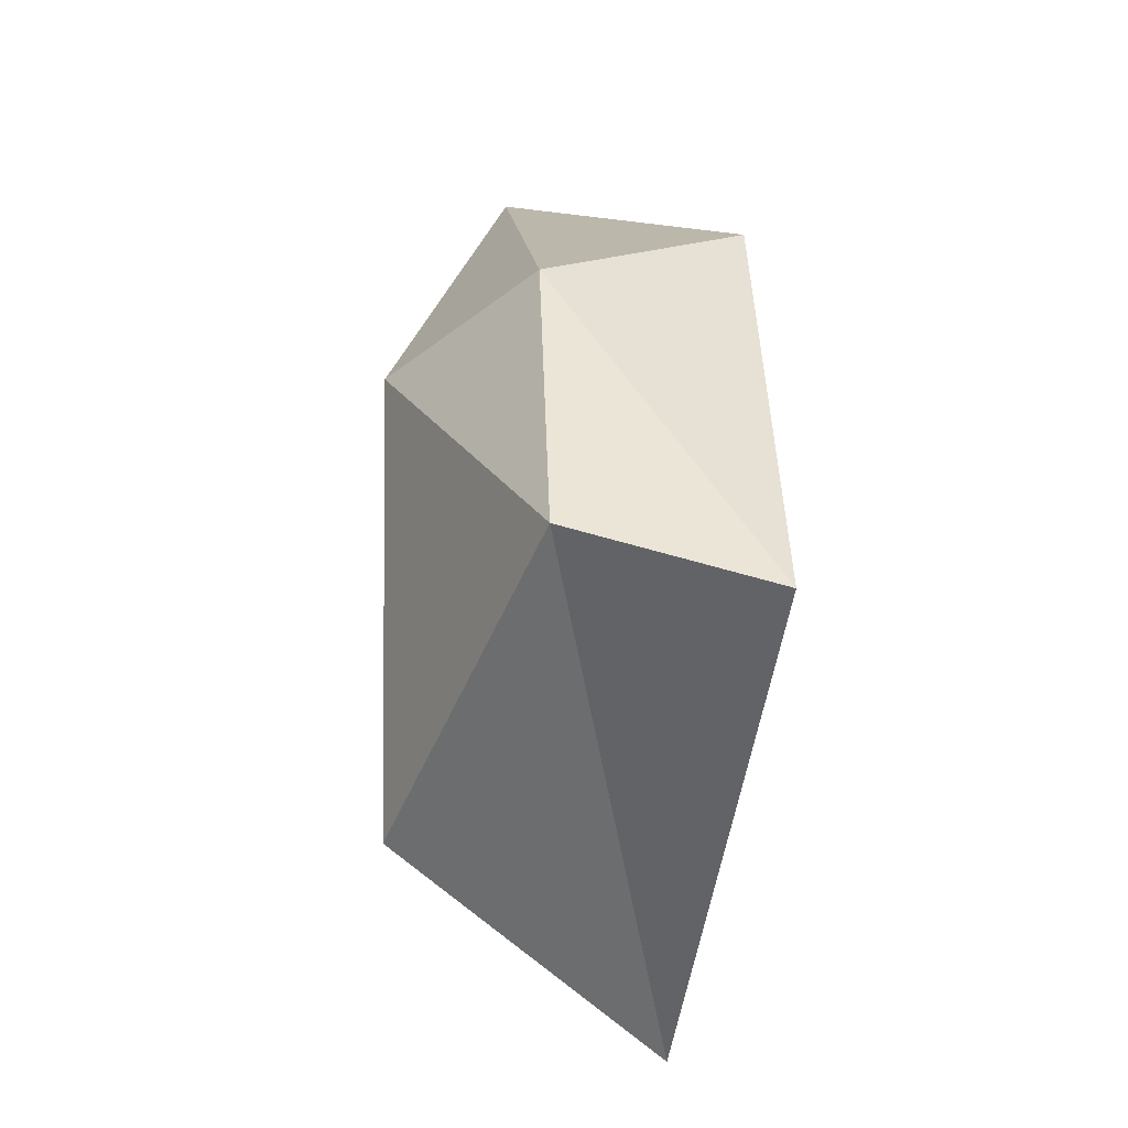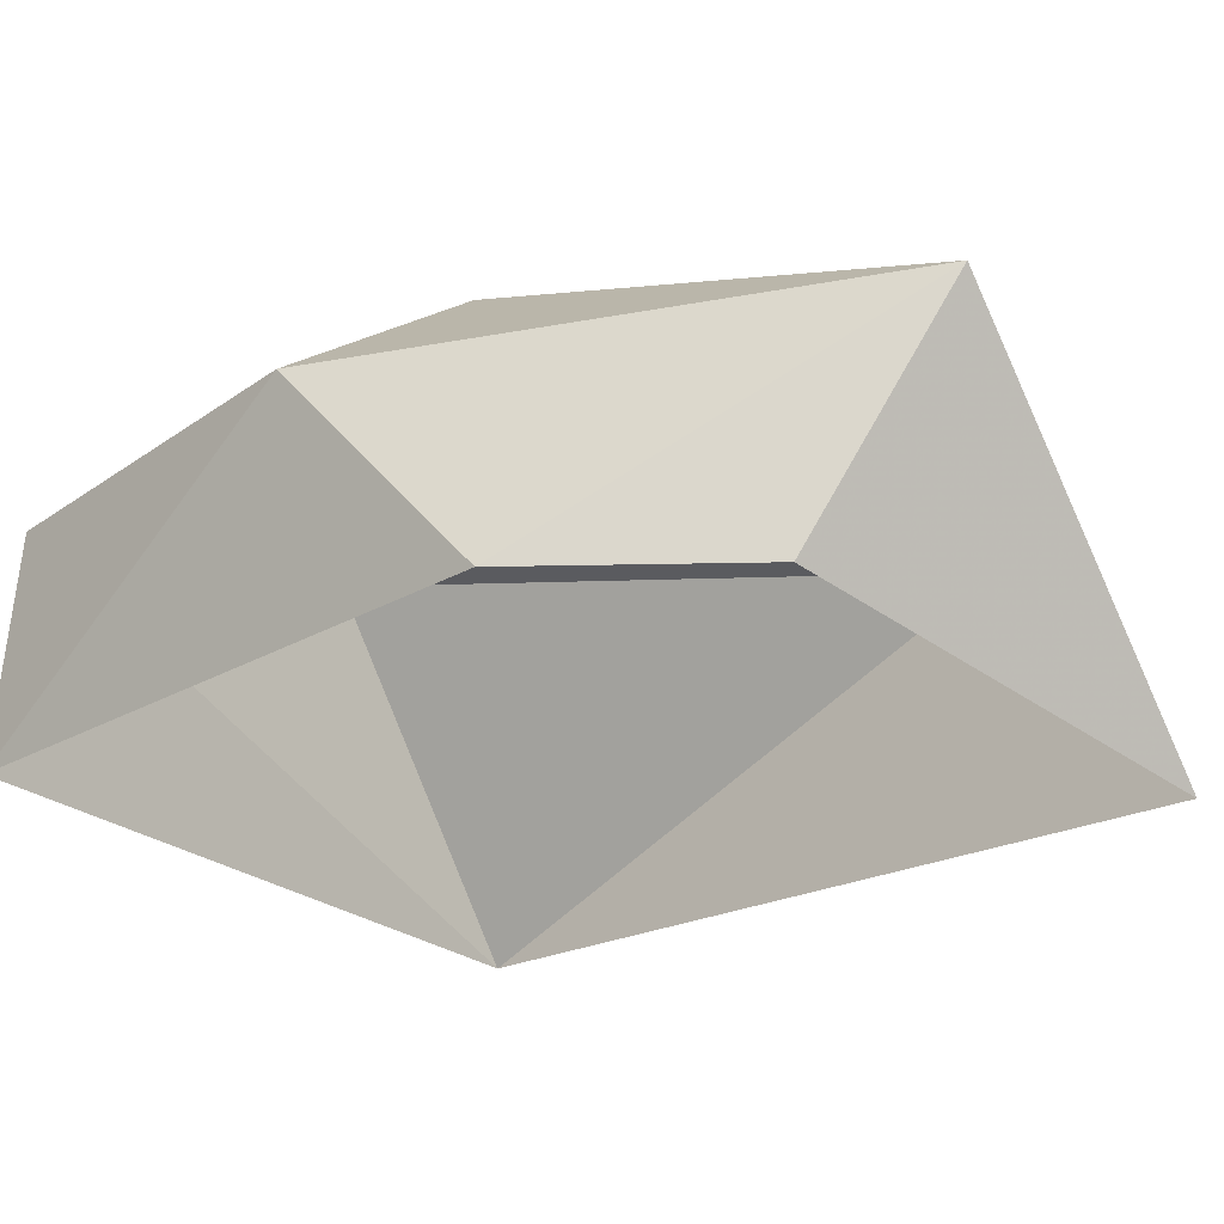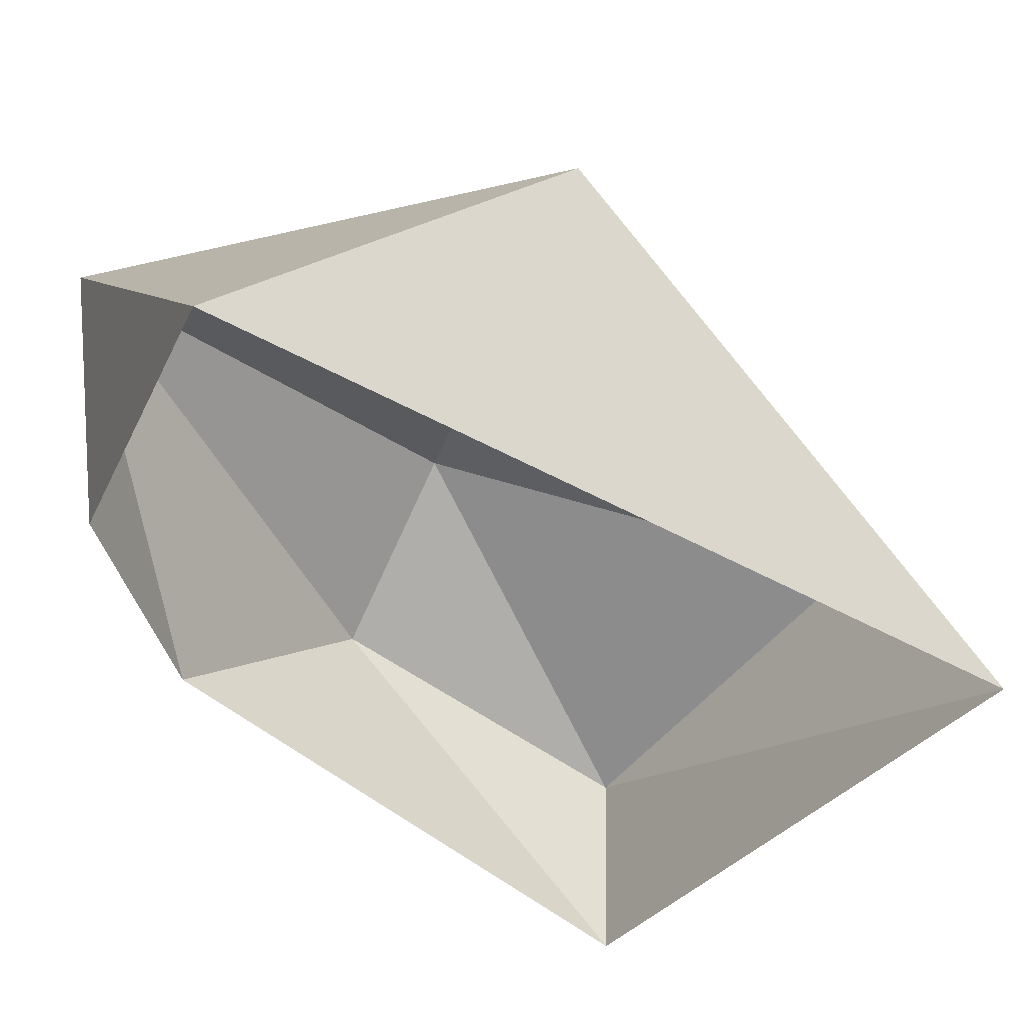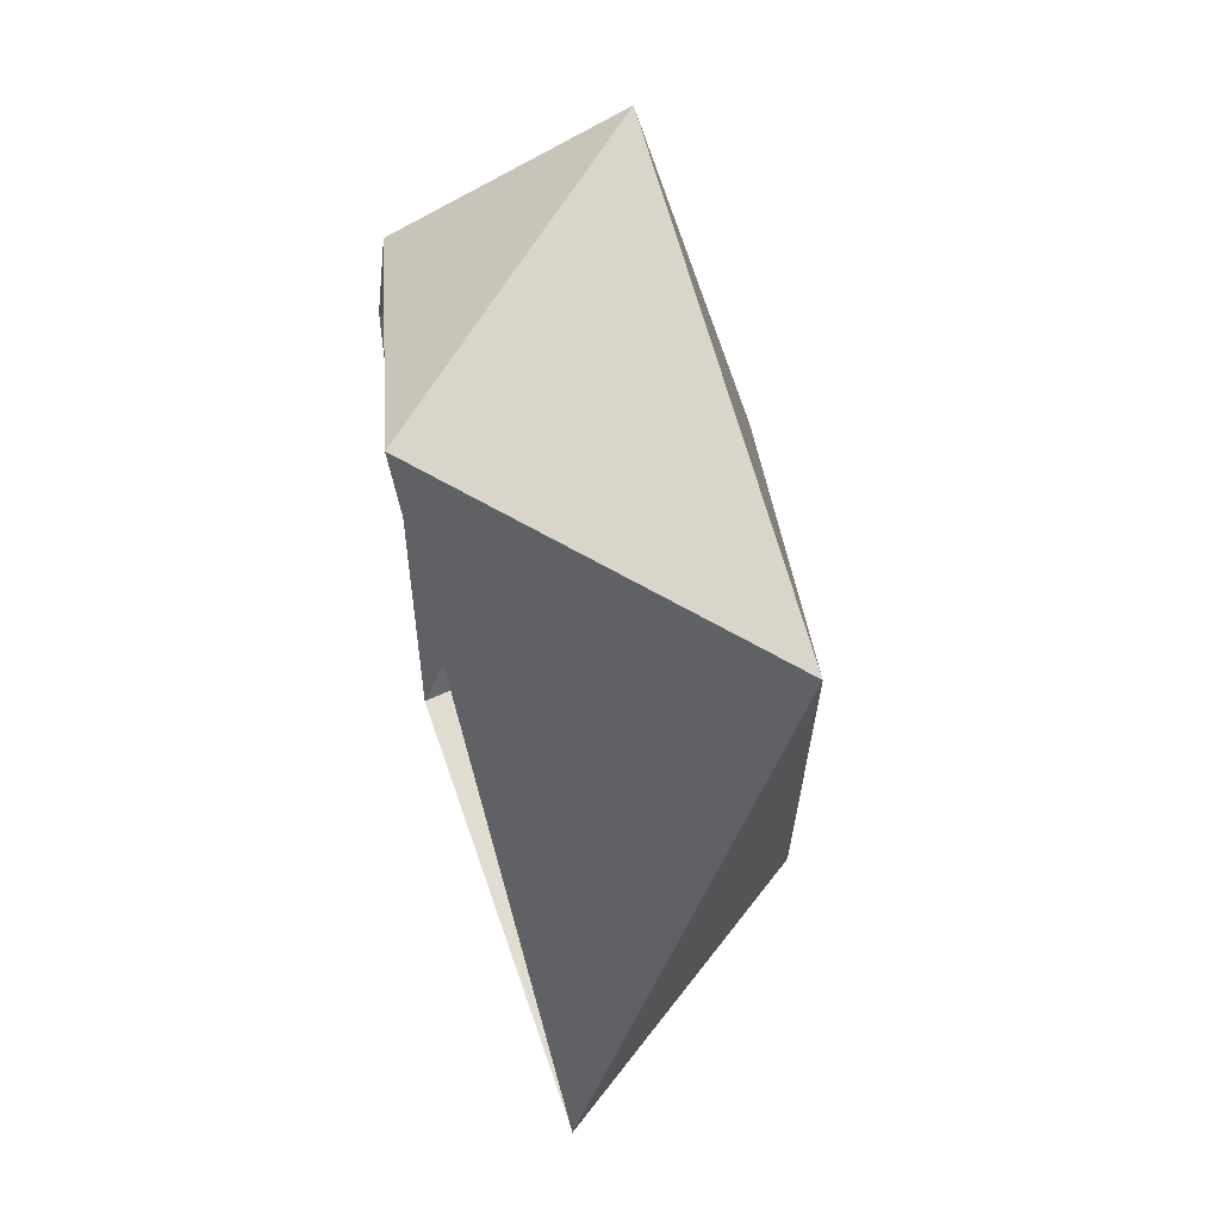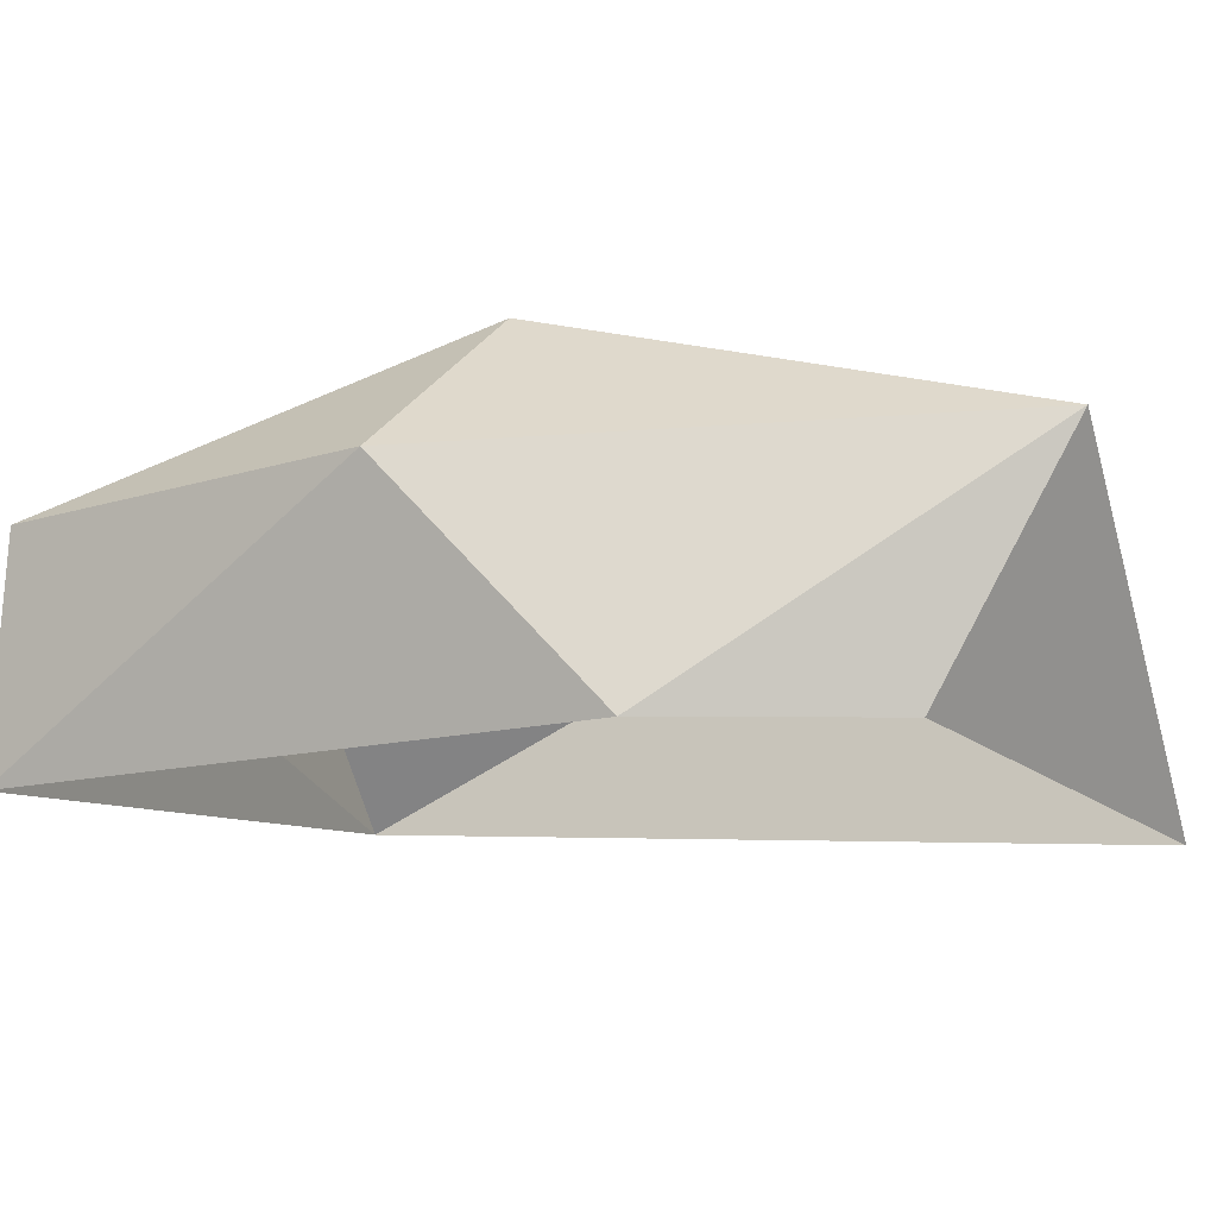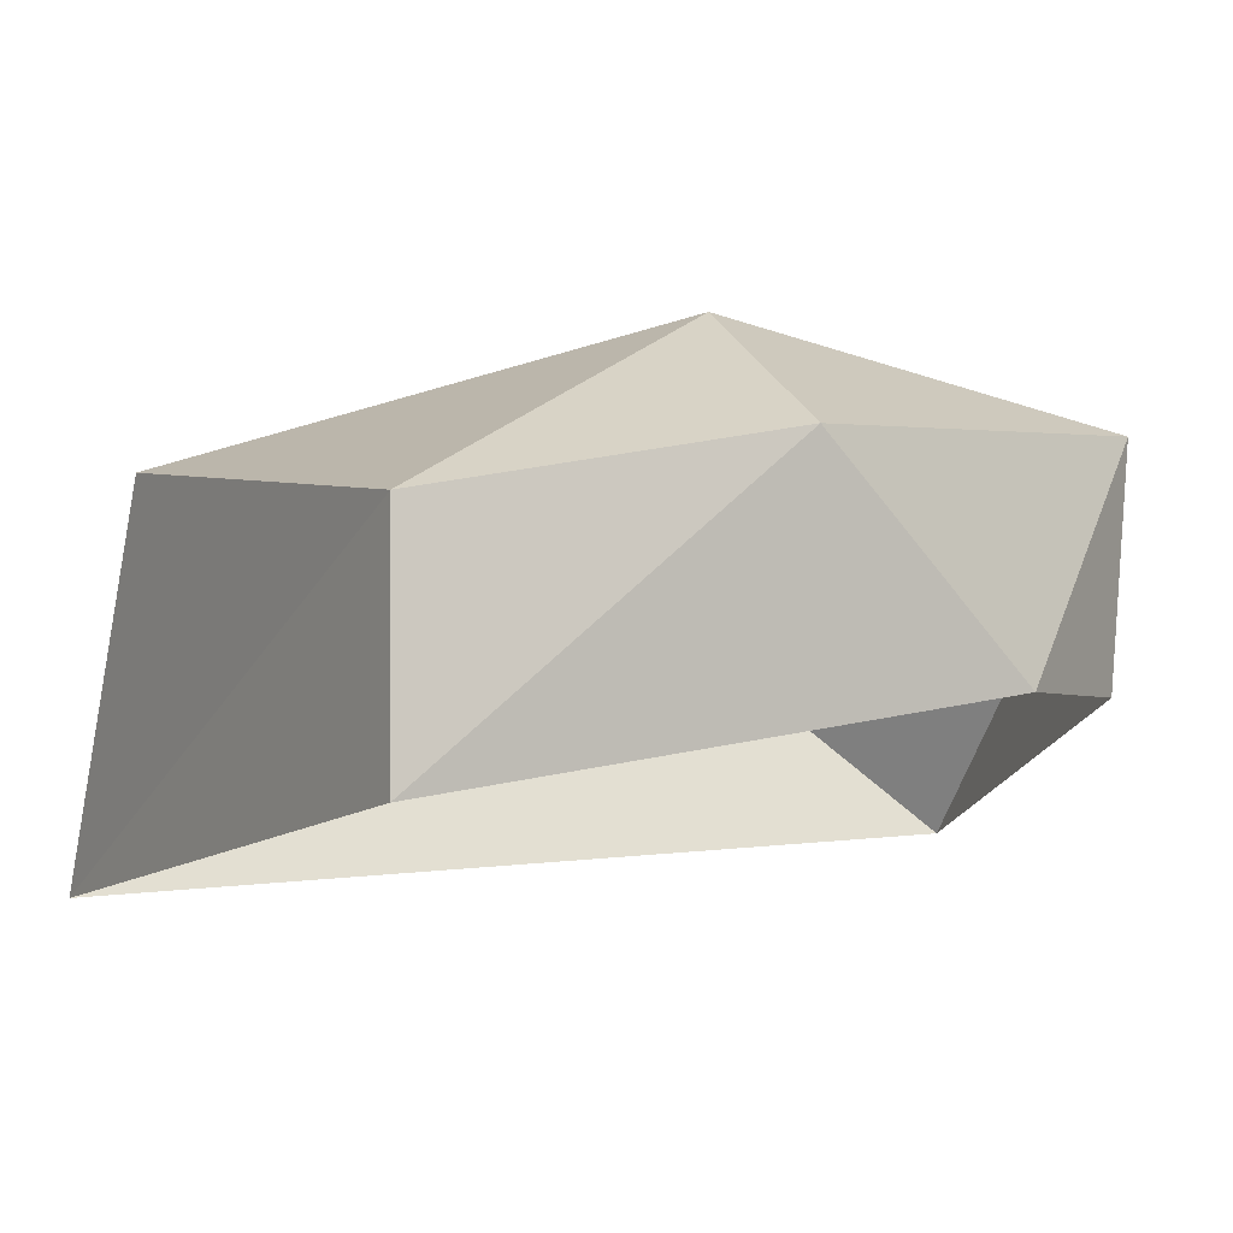
<metadata>
{"format":"obj","ext":"obj","renderer":"f3d","projection":"perspective","resolution":1024,"background":"white","views":[{"elev":-71.9,"azim":-108.7,"up":"+Z"},{"elev":-14.9,"azim":-69.0,"up":"+Y"},{"elev":-48.8,"azim":33.1,"up":"+Y"},{"elev":65.4,"azim":62.8,"up":"+Z"},{"elev":2.0,"azim":-84.9,"up":"+Y"},{"elev":-1.8,"azim":-141.4,"up":"+Y"}]}
</metadata>
<code>
g pSphere68
v 372.1 -254.7 -122.7
v 59.67 -80.88 -236.3
v 49.99 -200.5 -246.5
v 272.1 -59.99 -173
v 49.99 -200.5 -246.5
v -20.51 -47.04 -62.62
v -55.89 -157.6 48.78
v 59.67 -80.88 -236.3
v 5.373 -29.68 241.6
v -22.82 -159.5 173.7
v 154.9 -231.6 298.8
v 75.84 12.22 -11.12
v 272.1 -59.99 -173
v 298.9 -79.92 178.3
v 272.1 -59.99 -173
v 372.1 -254.7 -122.7
v 5.373 -29.68 241.6
v 298.9 -79.92 178.3
v 154.9 -231.6 298.8
v 372.1 -254.7 -122.7
g pSphere68_0
f 3 2 1
f 2 4 1
f 7 6 5
f 6 8 5
f 9 6 7
f 10 9 7
f 11 9 10
f 6 12 8
f 9 12 6
f 12 13 8
f 14 12 9
f 14 15 12
f 15 14 16
f 19 18 17
f 20 18 19

</code>
